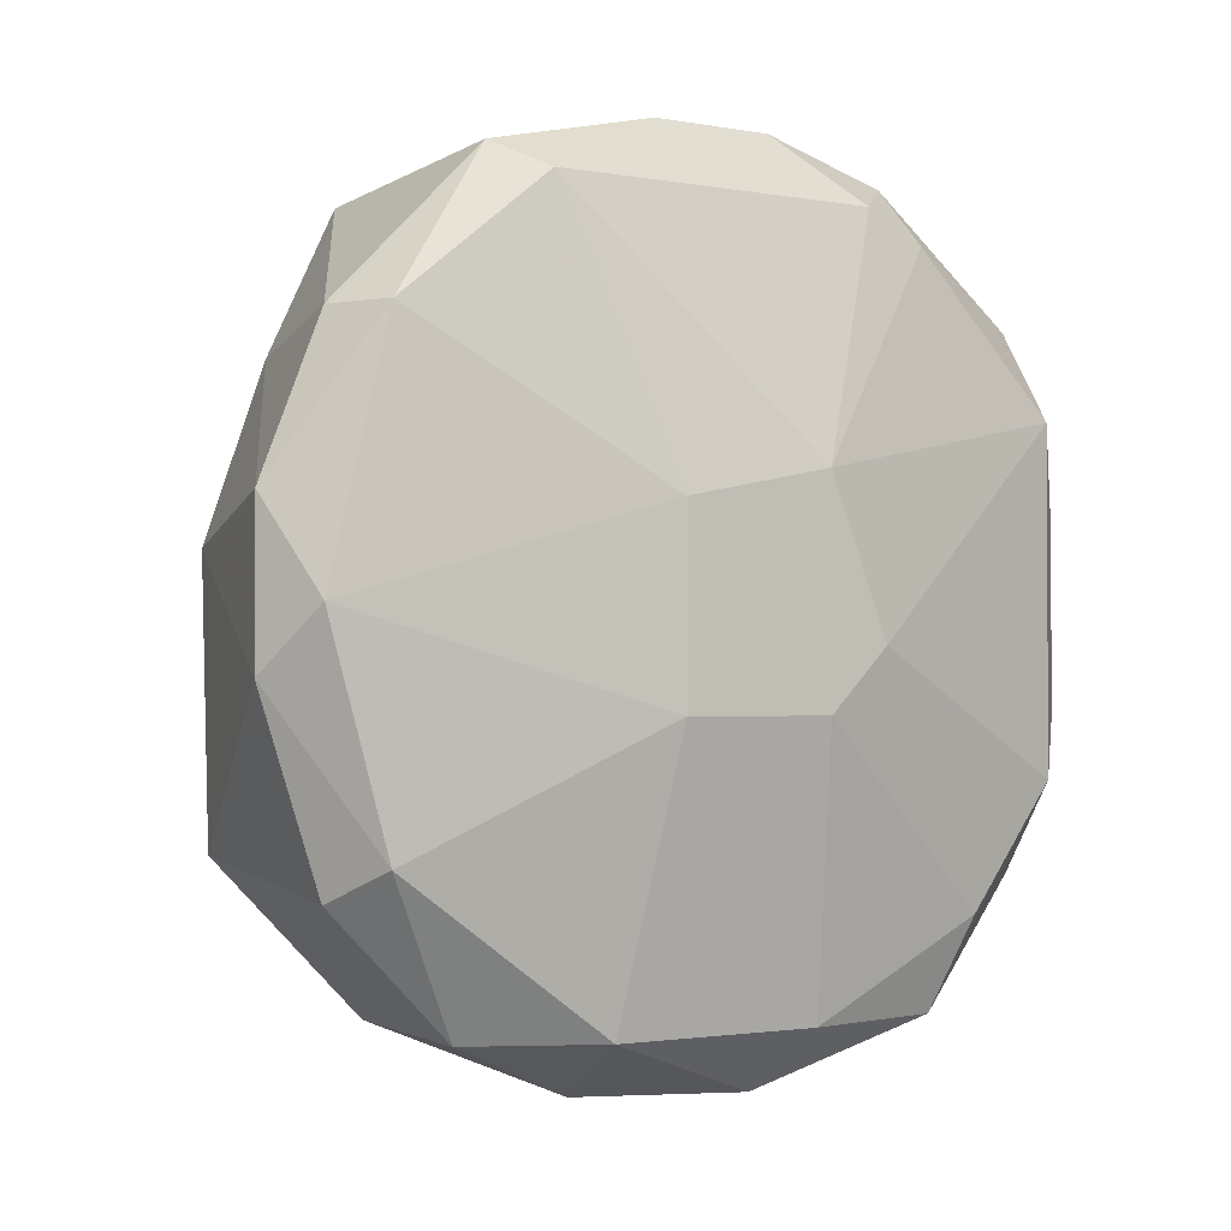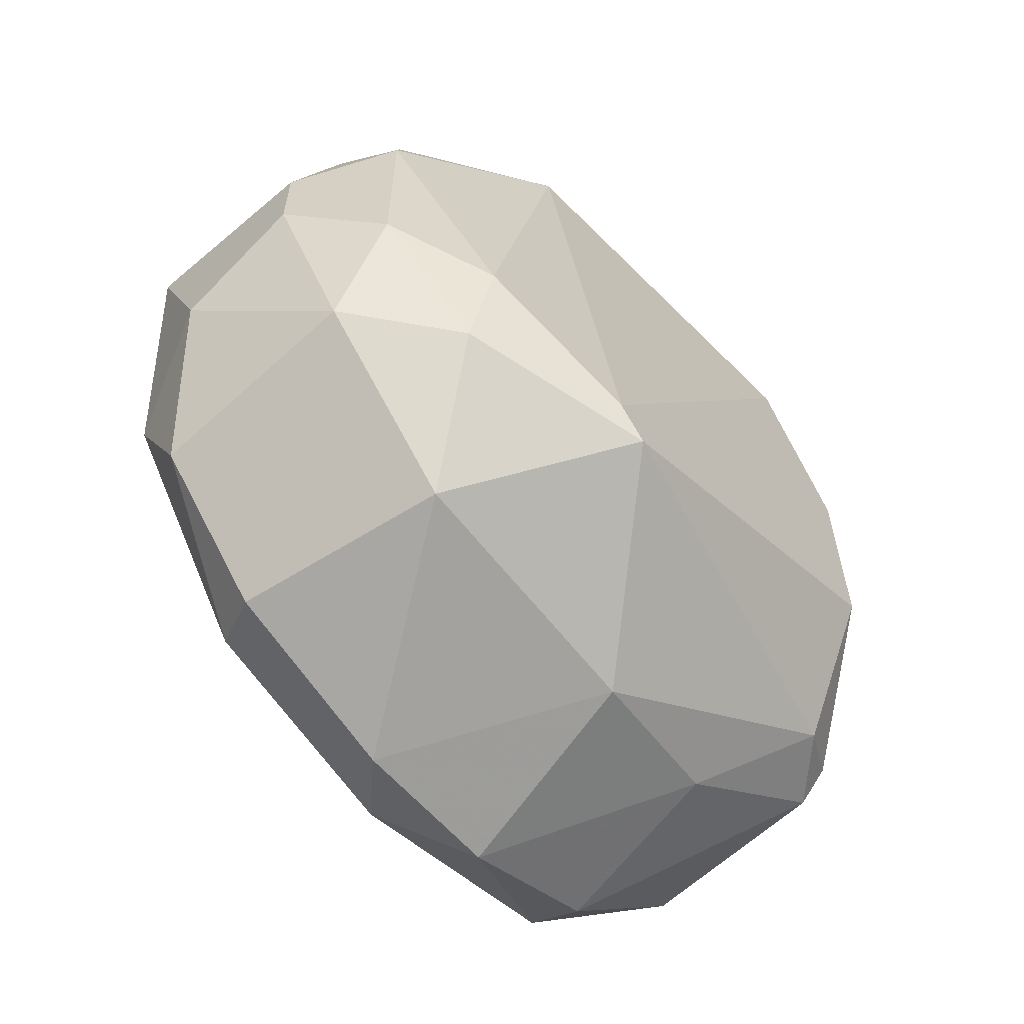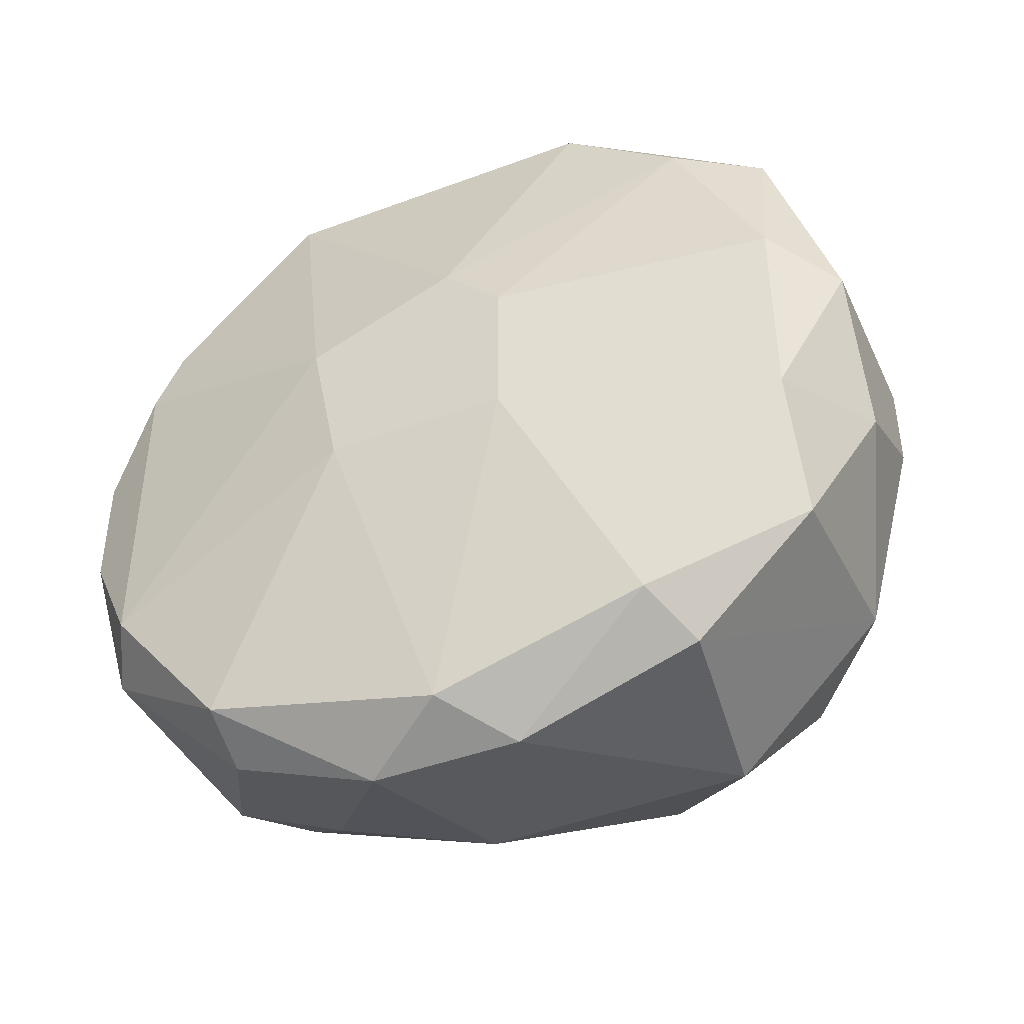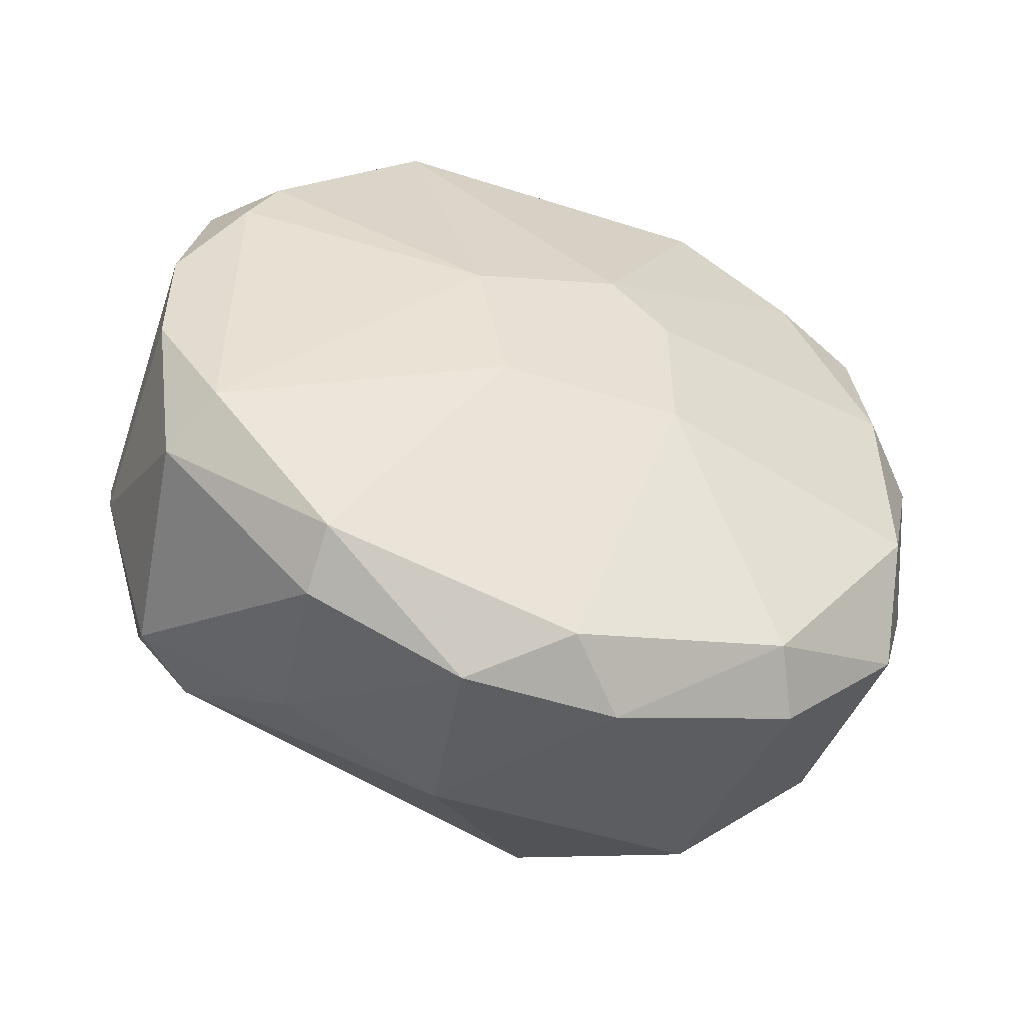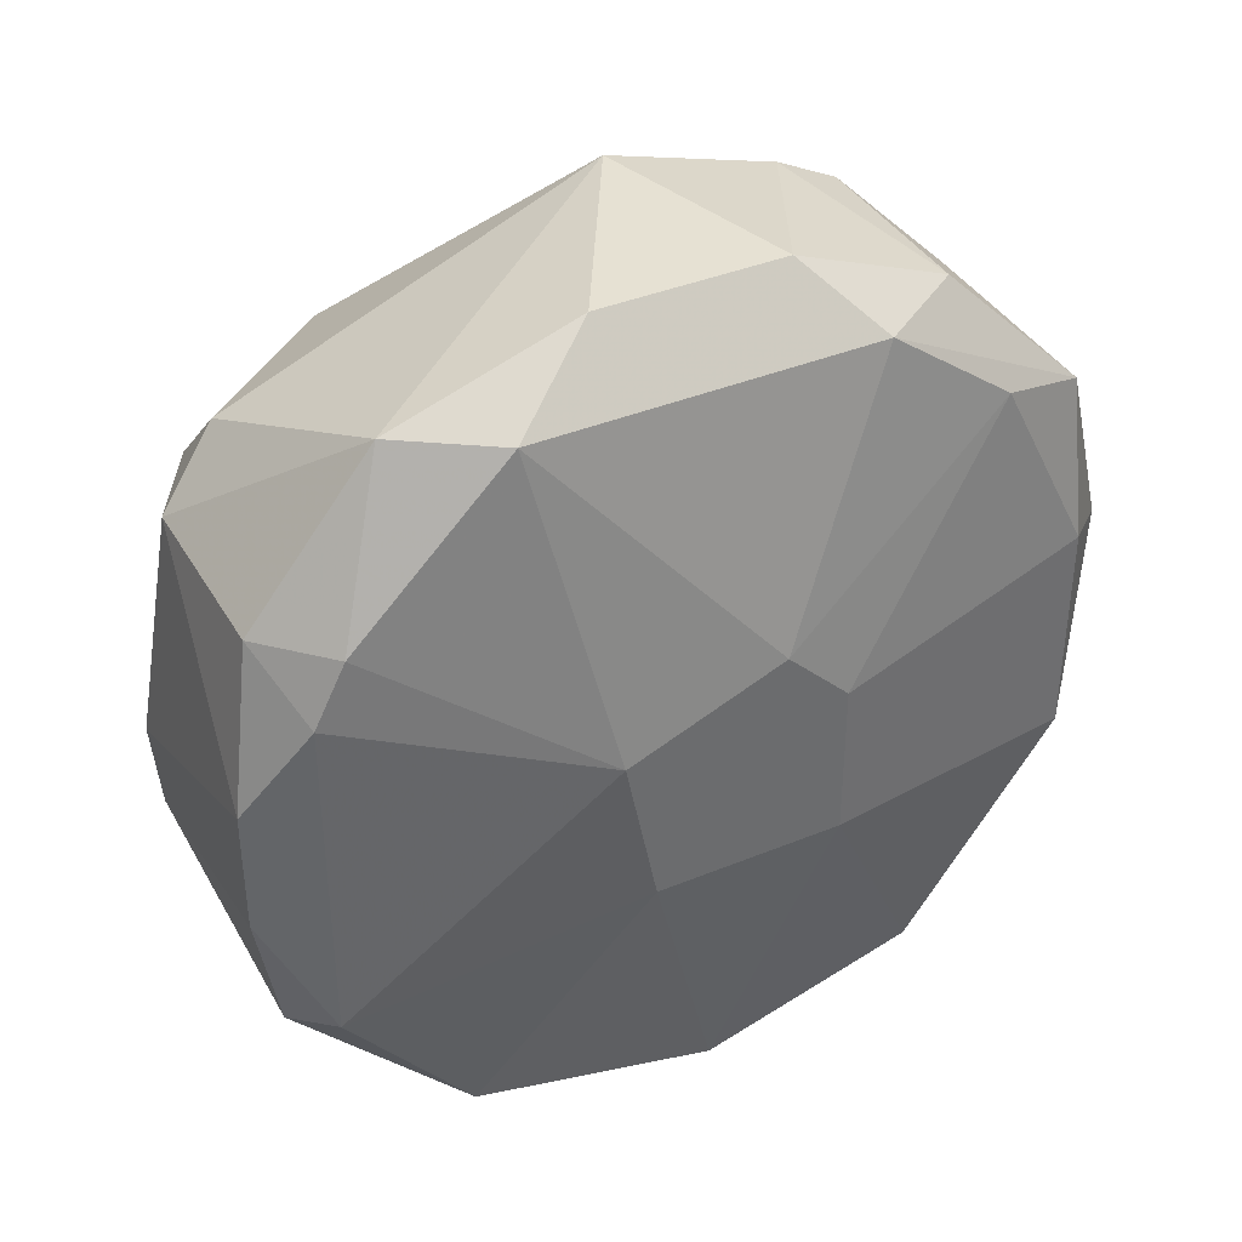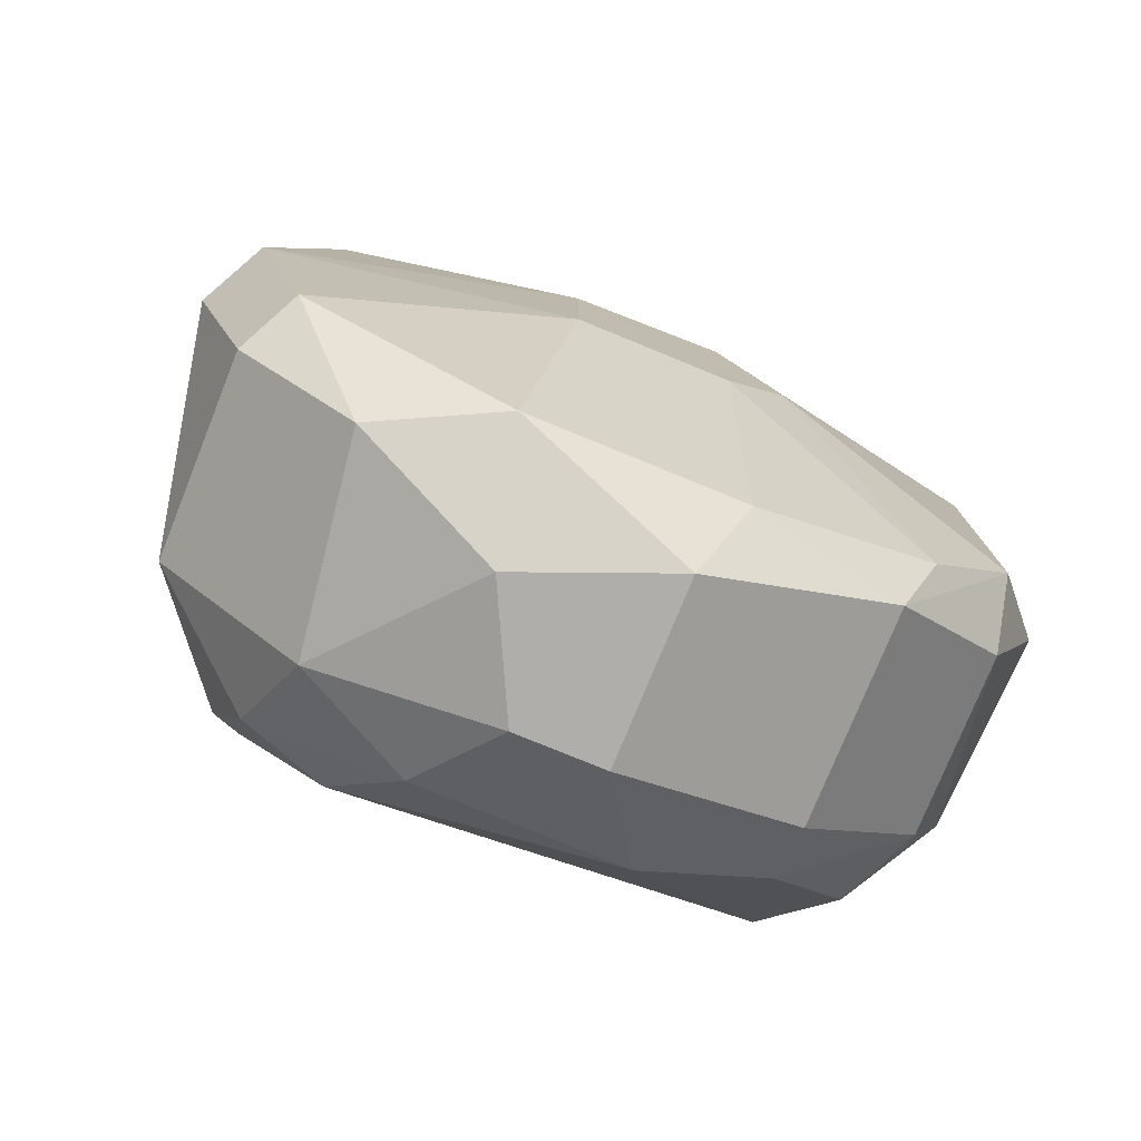
<metadata>
{"format":"obj","ext":"obj","renderer":"f3d","projection":"perspective","resolution":1024,"background":"white","views":[{"elev":-1.8,"azim":-123.7,"up":"+Y"},{"elev":-61.1,"azim":40.8,"up":"+Z"},{"elev":-43.7,"azim":-66.3,"up":"+Z"},{"elev":-51.4,"azim":-109.2,"up":"+Z"},{"elev":38.7,"azim":-117.4,"up":"+Z"},{"elev":-77.8,"azim":-112.3,"up":"+Y"}]}
</metadata>
<code>
v 0.01695 0.001695 0.008364
v 0.01695 0.007699 -0.00424
v 0.01575 -0.007306 -0.00244
v 0.02415 0.005297 0.001759
v 0.02175 -0.006705 0.00476
v 0.02095 0.000958 -0.007484
v 0.01575 0.006498 0.004159
v 0.01575 -0.000105 -0.007843
v 0.01575 -0.005504 0.00536
v 0.02415 -0.001903 -0.005441
v 0.01455 0.001695 -0.001839
v 0.02175 0.007098 -0.00424
v 0.02055 0.007699 0.004159
v 0.02355 -0.003704 0.00536
v 0.02115 -0.000702 0.008364
v 0.02115 -0.007306 -0.00424
v 0.01695 -0.004904 -0.007243
v 0.01695 -0.008509 0.001158
v 0.02415 0.003497 0.00476
v 0.01575 0.004696 -0.006642
v 0.02235 -0.007306 -0.001839
v 0.01455 -0.000702 0.002359
v 0.01695 -0.004904 0.007162
v 0.02115 -0.004303 -0.007243
v 0.01635 0.008299 -0.001239
v 0.01575 0.003497 0.007162
v 0.02415 0.005297 -0.00244
v 0.02115 0.008299 -0.000638
v 0.01695 0.001695 -0.008444
v 0.01695 0.005297 0.007162
v 0.02115 0.006498 0.00536
v 0.02055 -0.008509 0.001158
v 0.01635 -0.007306 0.00476
v 0.01455 -0.001903 -0.001839
v 0.02055 -0.004904 0.007162
v 0.02355 -0.005504 -0.003041
v 0.01695 -0.007306 -0.00484
v 0.01575 -0.003104 0.007162
v 0.01695 0.007699 0.004159
v 0.01575 -0.004303 -0.006642
v 0.02235 0.005897 -0.00484
v 0.01695 0.004696 -0.007243
v 0.01575 0.007098 -0.003641
v 0.02235 -0.007306 0.002359
v 0.01695 -0.001903 0.008364
v 0.02295 0.007098 0.001759
v 0.01815 -0.008509 -0.001839
v 0.01455 0.002296 0.001158
v 0.01695 -0.001302 -0.008444
v 0.01575 -0.007306 0.001759
v 0.02295 -0.005504 -0.00484
v 0.02055 -0.007306 0.00476
v 0.02115 0.007098 -0.00484
v 0.01635 0.008299 0.001158
v 0.02295 0.006498 0.00356
v 0.02235 -0.002503 0.007162
v 0.02044 0.004227 -0.006539
v 0.02415 -0.002503 -0.00484
v 0.02055 0.008299 -0.001839
v 0.02055 -0.008509 -0.000638
v 0.01575 0.007098 0.00296
v 0.01455 -0.001903 0.001158
v 0.02235 -0.004303 0.006561
v 0.02055 -0.003704 0.007762
f 35 63 64
f 10 4 19
f 8 11 20
f 6 10 24
f 16 17 24
f 4 10 27
f 27 12 28
f 8 20 29
f 1 15 30
f 26 1 30
f 7 26 30
f 15 19 31
f 13 30 31
f 30 15 31
f 18 32 33
f 11 8 34
f 22 11 34
f 23 33 35
f 17 16 37
f 22 9 38
f 1 26 38
f 26 22 38
f 9 33 38
f 33 23 38
f 7 30 39
f 30 13 39
f 3 34 40
f 34 8 40
f 37 3 40
f 17 37 40
f 10 6 41
f 27 10 41
f 12 27 41
f 20 2 42
f 29 20 42
f 2 20 43
f 20 11 43
f 25 2 43
f 14 5 44
f 32 21 44
f 36 14 44
f 21 36 44
f 15 1 45
f 1 38 45
f 38 23 45
f 4 27 46
f 27 28 46
f 28 13 46
f 18 3 47
f 32 18 47
f 3 37 47
f 37 16 47
f 11 22 48
f 26 7 48
f 22 26 48
f 43 11 48
f 6 24 49
f 24 17 49
f 29 6 49
f 8 29 49
f 40 8 49
f 17 40 49
f 3 18 50
f 33 9 50
f 18 33 50
f 34 3 50
f 21 16 51
f 24 10 51
f 16 24 51
f 36 21 51
f 33 32 52
f 5 35 52
f 35 33 52
f 44 5 52
f 32 44 52
f 12 41 53
f 42 2 53
f 13 28 54
f 28 25 54
f 39 13 54
f 25 43 54
f 19 4 55
f 13 31 55
f 31 19 55
f 4 46 55
f 46 13 55
f 14 19 56
f 19 15 56
f 6 29 57
f 41 6 57
f 29 42 57
f 53 41 57
f 42 53 57
f 10 19 58
f 19 14 58
f 14 36 58
f 51 10 58
f 36 51 58
f 2 25 59
f 28 12 59
f 25 28 59
f 12 53 59
f 53 2 59
f 16 21 60
f 21 32 60
f 32 47 60
f 47 16 60
f 7 39 61
f 48 7 61
f 43 48 61
f 39 54 61
f 54 43 61
f 9 22 62
f 22 34 62
f 50 9 62
f 34 50 62
f 5 14 63
f 35 5 63
f 14 56 63
f 63 56 64
f 23 35 64
f 15 45 64
f 45 23 64
f 56 15 64

</code>
